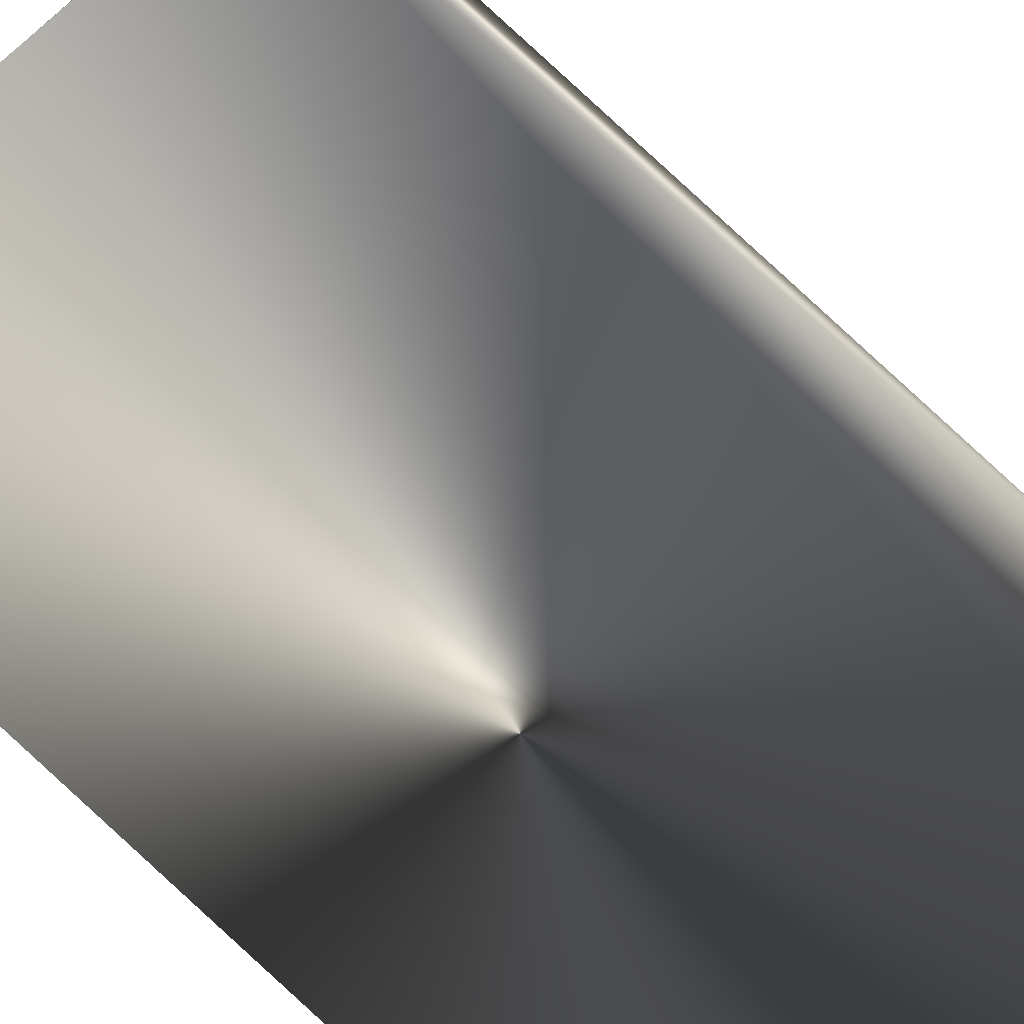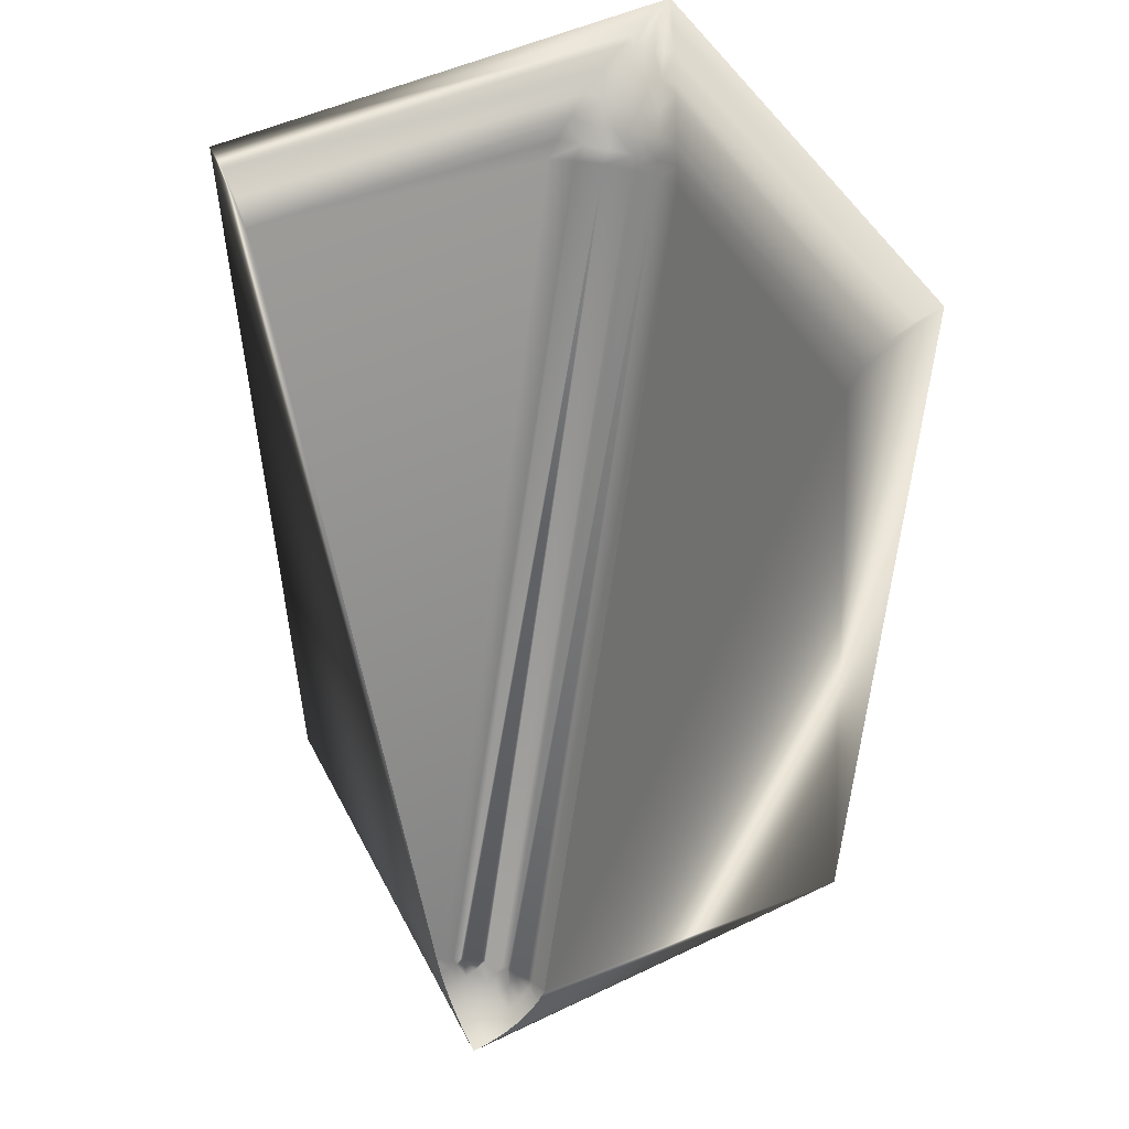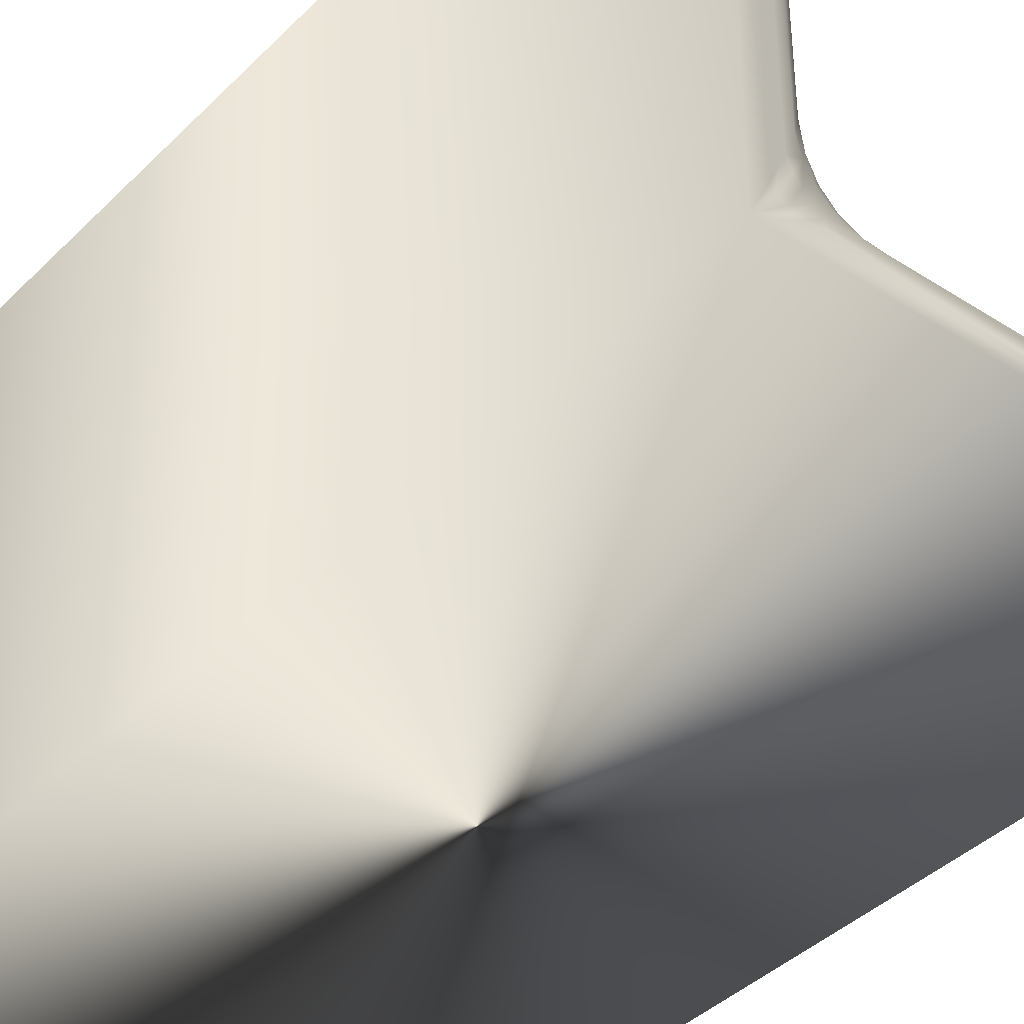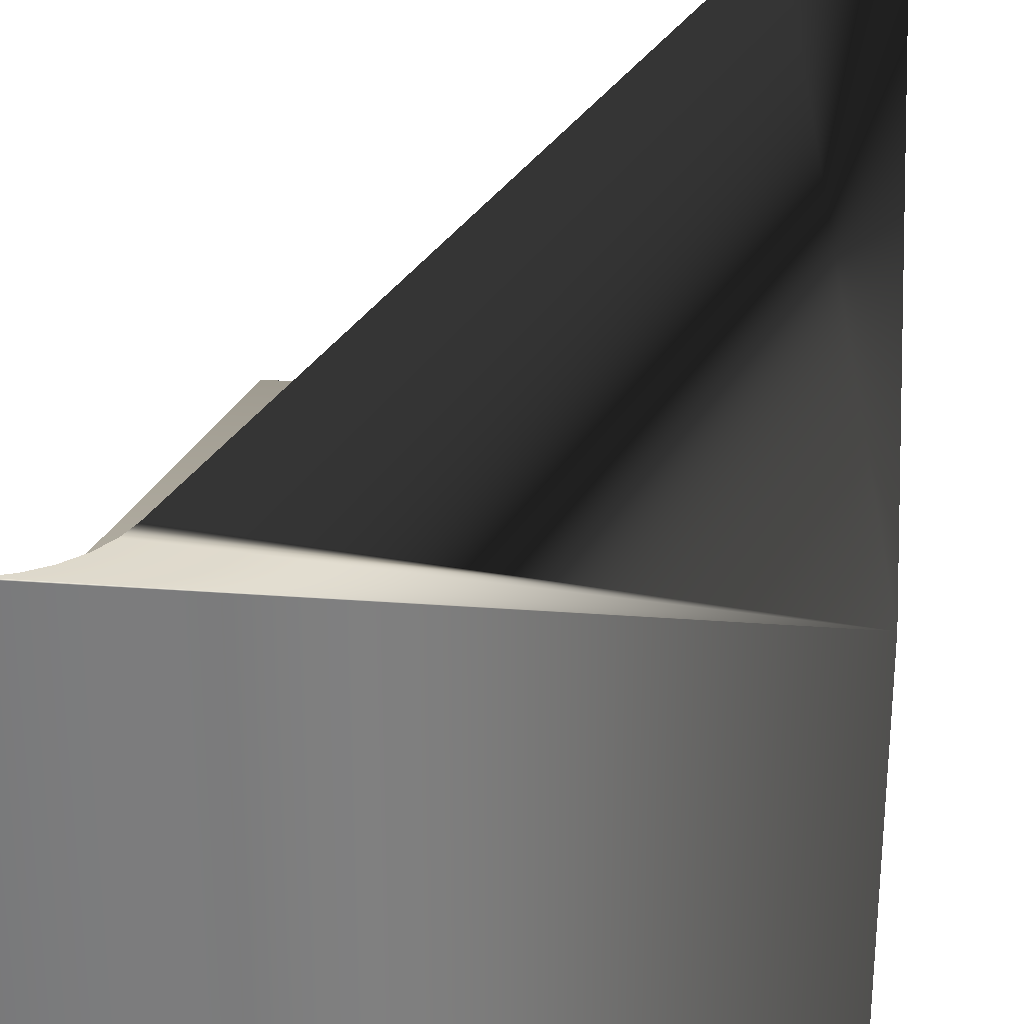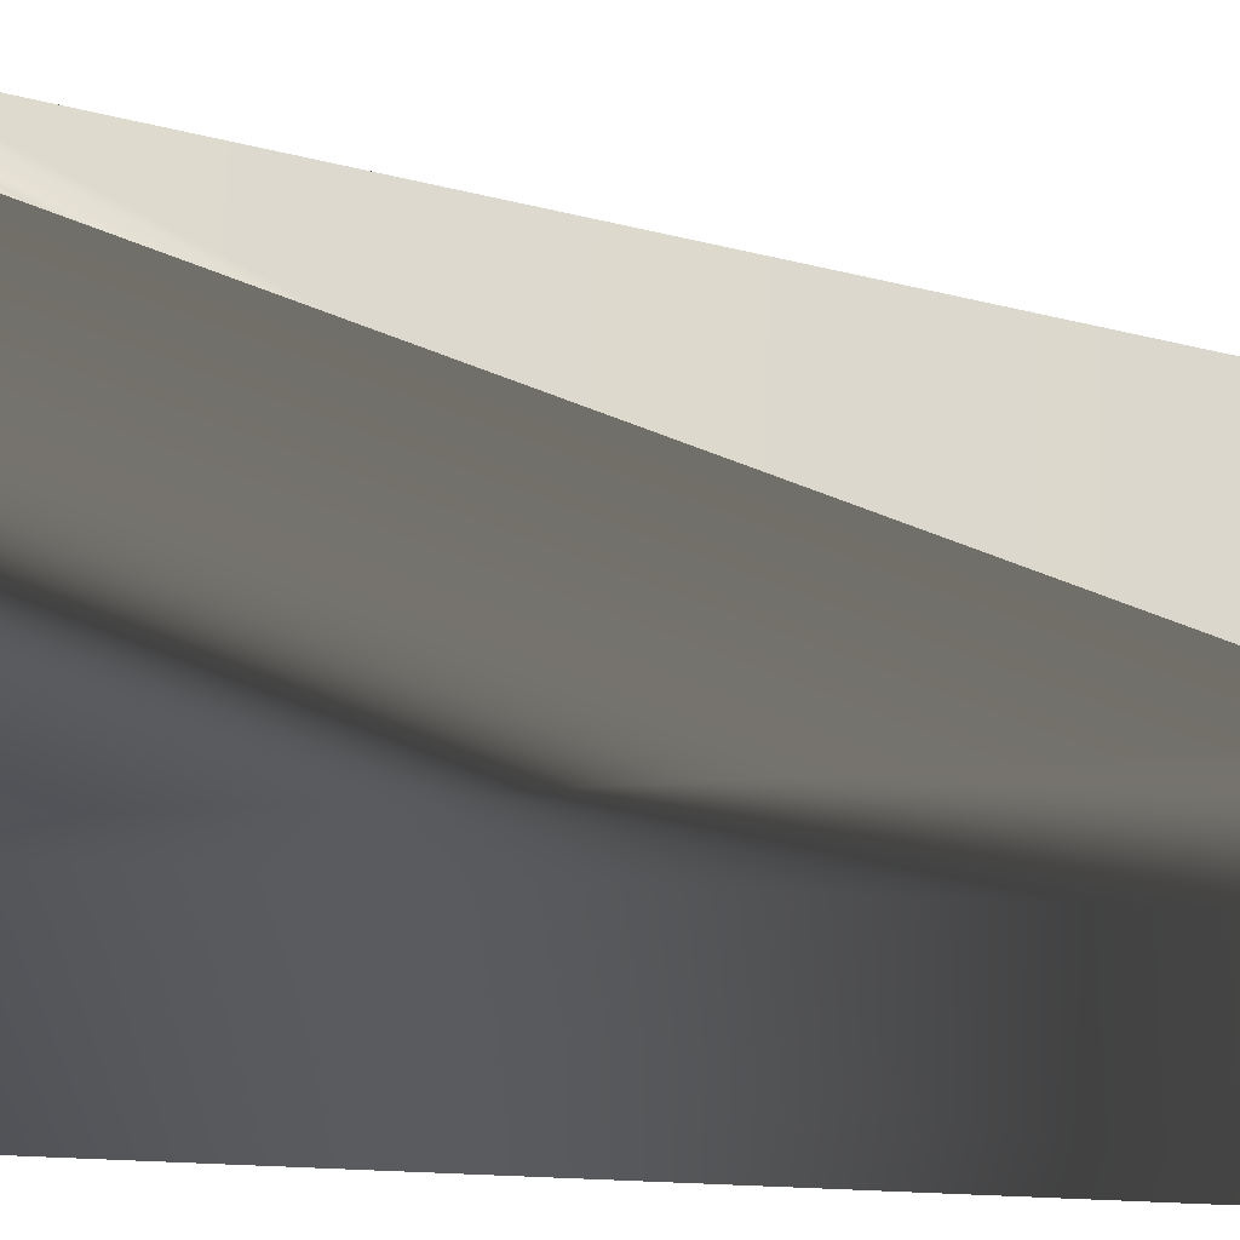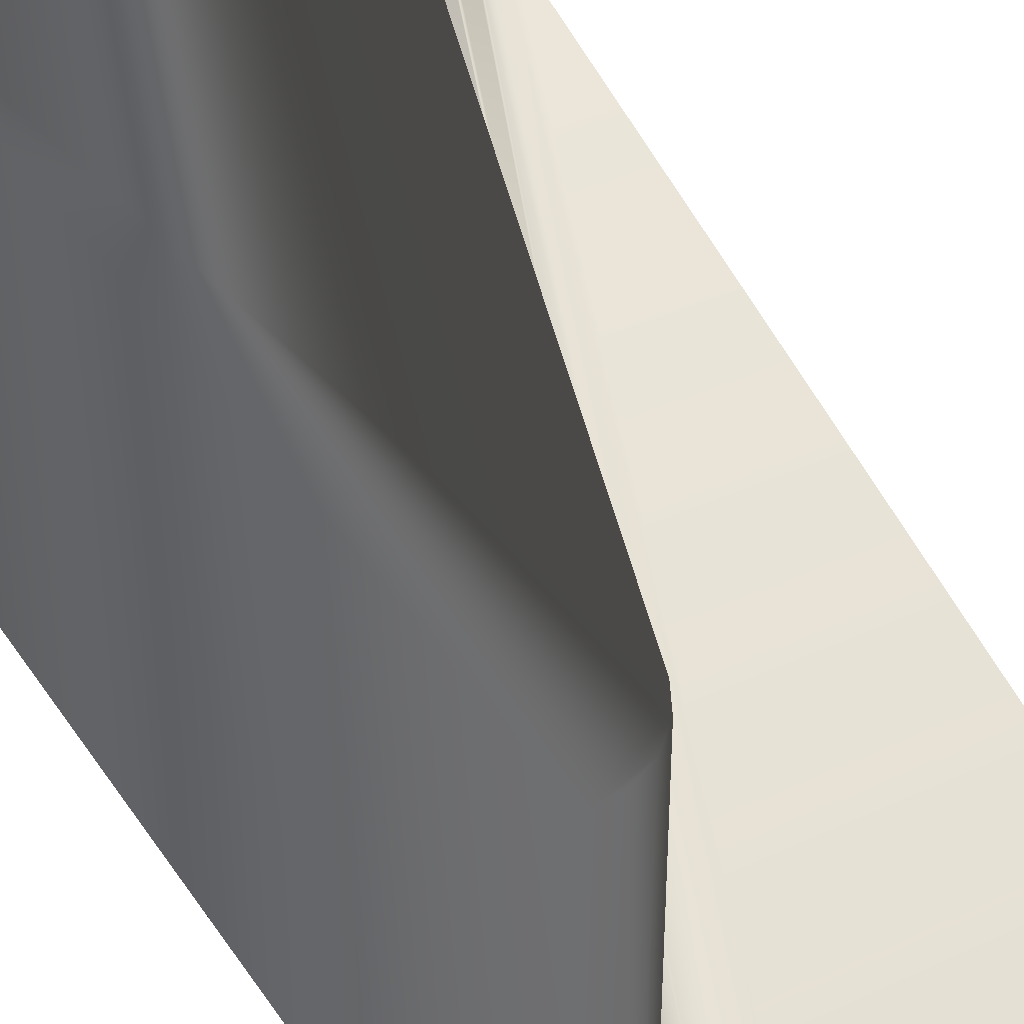
<metadata>
{"format":"obj","ext":"obj","renderer":"f3d","projection":"perspective","resolution":1024,"background":"white","views":[{"elev":-62.3,"azim":-139.1,"up":"+Z"},{"elev":51.3,"azim":-27.3,"up":"+Y"},{"elev":-39.3,"azim":140.9,"up":"+Z"},{"elev":31.6,"azim":5.9,"up":"+Z"},{"elev":66.1,"azim":92.4,"up":"+Z"},{"elev":38.7,"azim":149.8,"up":"+Z"}]}
</metadata>
<code>
v 0.8118 1.868 -0.6236
v 0.1882 0.1324 0
v 0.8118 1.868 0
v 0.8245 1.896 -0.649
v 0.841 1.921 0
v 0.8412 1.921 -0.6824
v 0.8435 1.925 -0.687
v 0.885 1.964 0
v 0.8677 1.95 -0.7355
v 0.9399 1.99 -0.8797
v 0.9289 1.987 -0.8579
v 0.9397 1.991 0
v 0.8965 1.971 -0.793
v 0.8854 1.963 -0.7708
v 0.9639 1.997 -0.9277
v 1 2 0
v 1 2 -1
v 1 0 0
v 1 0 -1
v 0 0 -1
v 0 0 0
v 0 2 -1
v 0.1712 0.09663 0
v 0.1465 0.06387 0
v 0.1157 0.03683 0
v 0.07992 0.01666 0
v 0.04082 0.004209 0
v 0.793 1.971 -0.8965
v 0 1.991 -0.9397
v 0.7708 1.963 -0.8854
v 0 1.964 -0.885
v 0.7355 1.95 -0.8677
v 0.8579 1.987 -0.9289
v 0.8797 1.99 -0.9399
v 0.9277 1.997 -0.9639
v 0 1.921 -0.841
v 0 1.868 -0.8118
v 0.6236 1.868 -0.8118
v 0.649 1.896 -0.8245
v 0.6824 1.921 -0.8412
v 0.687 1.925 -0.8435
v 0 0.1324 -0.1882
v 0 0.004209 -0.04082
v 0 0.01666 -0.07992
v 0 0.03683 -0.1157
v 0 0.06387 -0.1465
v 0 0.09663 -0.1712
v 0 0.1324 -0.1882
v -0 0.1324 -0.1882
v -0 0.09663 -0.1712
v 0.0211 0.09881 -0.1712
v 0.01732 0.1278 -0.1837
v 0.0413 0.1052 -0.1712
v 0.03696 0.1225 -0.1786
v 0.09706 0.1114 -0.1494
v 0.05986 0.1171 -0.1709
v 0.05977 0.1157 -0.1712
v 0.05975 0.1171 -0.171
v 0.0544 0.1179 -0.1741
v 0.1345 0.1103 -0.1149
v 0.1042 0.1103 -0.1453
v 0.09973 0.1073 -0.1465
v 0.1741 0.1179 -0.0544
v 0.1597 0.1141 -0.07927
v 0.157 0.1052 -0.07992
v 0.1477 0.111 -0.09993
v 0.1343 0.07521 -0.07992
v -0 0.06387 -0.1465
v 0.02778 0.06673 -0.1465
v 0.0544 0.07521 -0.1465
v 0.07872 0.08893 -0.1465
v 0.1023 0.1106 -0.1464
v -0 0.03683 -0.1157
v 0.0333 0.04026 -0.1157
v 0.0652 0.05042 -0.1157
v 0.09435 0.06688 -0.1157
v 0.1195 0.08893 -0.1157
v 0.1453 0.1103 -0.1042
v -0 0.01666 -0.07992
v 0.03742 0.02052 -0.07992
v 0.07326 0.03193 -0.07992
v 0.106 0.05042 -0.07992
v -0 0.004209 -0.04082
v 0.03996 0.00833 -0.04082
v 0.07823 0.02052 -0.04082
v 0.1132 0.04026 -0.04082
v 0.1434 0.06673 -0.04082
v 0.1676 0.09881 -0.04082
v 0.1776 0.1216 -0.04065
v -0 0 0
v 0.04082 0.004209 0
v 0.07992 0.01666 0
v 0.1157 0.03683 0
v 0.1465 0.06387 0
v 0.1712 0.09663 0
v 0.1882 0.1324 0
v 0.7278 1.846 -0.7688
v 0.678 1.853 -0.7976
v 0.7688 1.846 -0.7278
v 0.7976 1.853 -0.678
v 0.1882 0.1324 -0
v 0.935 1.996 -0.9567
v 0.9496 1.995 -0.9423
v 0.9567 1.996 -0.935
v 0.9156 1.983 -0.8727
v 0.8787 1.963 -0.8157
v 0.8239 1.909 -0.7265
v 0.8073 1.879 -0.6967
v 0.7788 1.871 -0.741
v 0.6967 1.879 -0.8073
v 0.7265 1.909 -0.8239
v 0.741 1.871 -0.7788
v 0.7638 1.901 -0.7969
v 0.7664 1.937 -0.8478
v 0.8478 1.937 -0.7664
v 0.859 1.959 -0.8379
v 0.9017 1.981 -0.8874
v 0.8874 1.981 -0.9017
v 0.8237 1.931 -0.7962
v 0.8379 1.959 -0.859
v 0.8727 1.983 -0.9156
v 0.7969 1.901 -0.7638
v 0.7962 1.931 -0.8237
v 0.8157 1.963 -0.8787
v 0.9423 1.995 -0.9496
f 1 2 3
f 1 3 4
f 4 3 5
f 4 5 6
f 6 5 7
f 7 5 8
f 7 8 9
f 10 11 12
f 12 11 13
f 12 13 8
f 8 13 14
f 8 14 9
f 10 12 15
f 15 12 16
f 15 16 17
f 16 18 17
f 17 18 19
f 20 19 21
f 21 19 18
f 22 17 20
f 20 17 19
f 23 24 18
f 18 24 25
f 25 26 18
f 18 26 27
f 18 27 21
f 16 12 8
f 8 5 16
f 16 5 3
f 16 3 18
f 18 3 2
f 18 2 23
f 28 29 30
f 30 29 31
f 30 31 32
f 28 33 29
f 29 33 34
f 29 34 22
f 22 34 35
f 22 35 17
f 36 37 38
f 38 39 36
f 36 39 40
f 36 40 31
f 31 40 41
f 31 41 32
f 42 38 37
f 20 21 43
f 43 44 20
f 20 44 45
f 20 45 46
f 46 47 20
f 20 47 48
f 20 48 22
f 48 37 22
f 22 37 36
f 22 36 29
f 29 36 31
f 49 50 51
f 49 51 52
f 52 51 53
f 52 53 54
f 55 56 57
f 57 56 58
f 57 58 53
f 53 58 59
f 53 59 54
f 60 61 62
f 63 64 65
f 65 64 66
f 65 66 67
f 50 68 51
f 51 68 69
f 51 69 53
f 53 69 70
f 53 70 57
f 57 70 71
f 57 71 55
f 55 71 62
f 55 62 72
f 72 62 61
f 68 73 69
f 69 73 74
f 69 74 70
f 70 74 75
f 70 75 71
f 71 75 76
f 71 76 62
f 62 76 77
f 62 77 60
f 60 77 78
f 73 79 74
f 74 79 80
f 74 80 75
f 75 80 81
f 75 81 76
f 76 81 82
f 76 82 77
f 77 82 67
f 77 67 78
f 78 67 66
f 79 83 80
f 80 83 84
f 80 84 81
f 81 84 85
f 81 85 82
f 82 85 86
f 82 86 67
f 67 86 87
f 67 87 65
f 65 87 88
f 65 88 63
f 63 88 89
f 83 90 84
f 84 90 91
f 84 91 85
f 85 91 92
f 85 92 86
f 86 92 93
f 86 93 87
f 87 93 94
f 87 94 88
f 88 94 95
f 88 95 89
f 89 95 96
f 55 72 97
f 55 97 56
f 42 52 38
f 38 52 54
f 38 54 98
f 98 54 59
f 98 59 97
f 97 59 58
f 97 58 56
f 72 61 97
f 97 61 60
f 97 60 99
f 99 60 78
f 99 78 100
f 100 78 66
f 100 66 64
f 101 1 89
f 89 1 100
f 89 100 63
f 63 100 64
f 17 35 102
f 17 103 104
f 104 103 105
f 15 17 104
f 14 13 106
f 6 7 107
f 108 100 4
f 4 100 1
f 97 99 109
f 40 39 110
f 110 39 38
f 110 38 98
f 41 40 111
f 111 40 110
f 111 110 112
f 112 110 98
f 112 98 97
f 97 109 112
f 112 109 113
f 112 113 111
f 111 113 114
f 111 114 41
f 28 30 114
f 114 30 32
f 114 32 41
f 9 14 115
f 115 14 106
f 115 106 116
f 116 106 117
f 116 117 118
f 7 9 107
f 107 9 115
f 107 115 119
f 119 115 116
f 119 116 120
f 120 116 118
f 120 118 121
f 4 6 108
f 108 6 107
f 108 107 122
f 122 107 119
f 122 119 123
f 123 119 120
f 123 120 124
f 124 120 121
f 34 33 121
f 121 33 28
f 121 28 124
f 124 28 114
f 124 114 123
f 123 114 113
f 123 113 122
f 122 113 109
f 122 109 108
f 108 109 99
f 108 99 100
f 15 104 10
f 10 104 105
f 10 105 11
f 117 125 118
f 118 125 102
f 118 102 121
f 121 102 35
f 121 35 34
f 125 17 102
f 13 11 106
f 106 11 105
f 106 105 117
f 117 105 103
f 117 103 125
f 125 103 17

</code>
